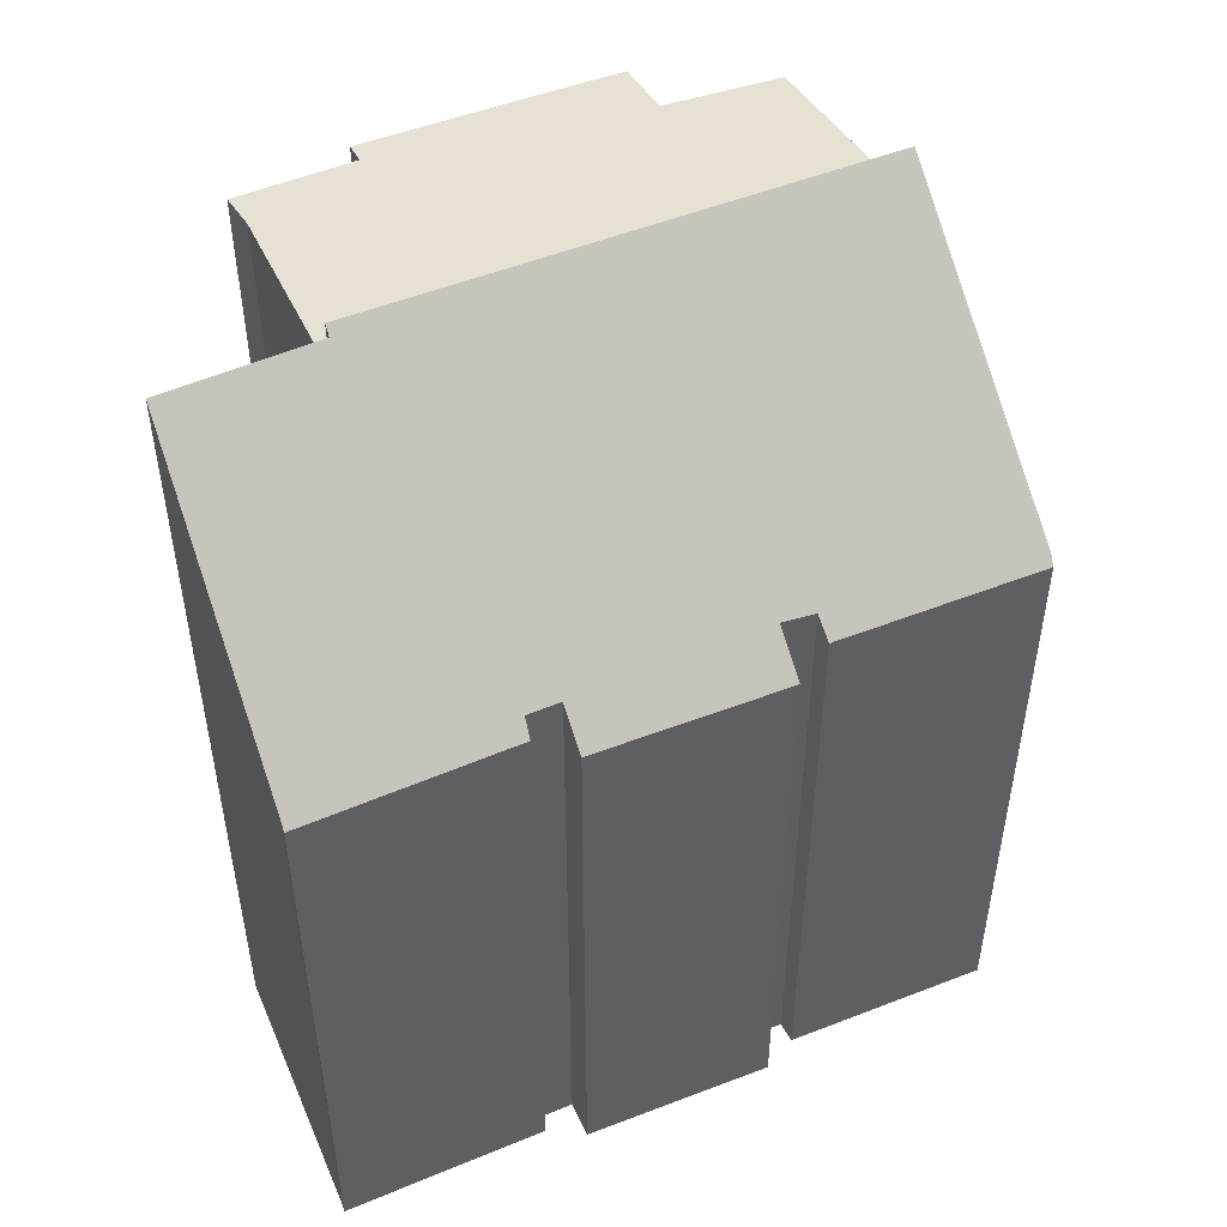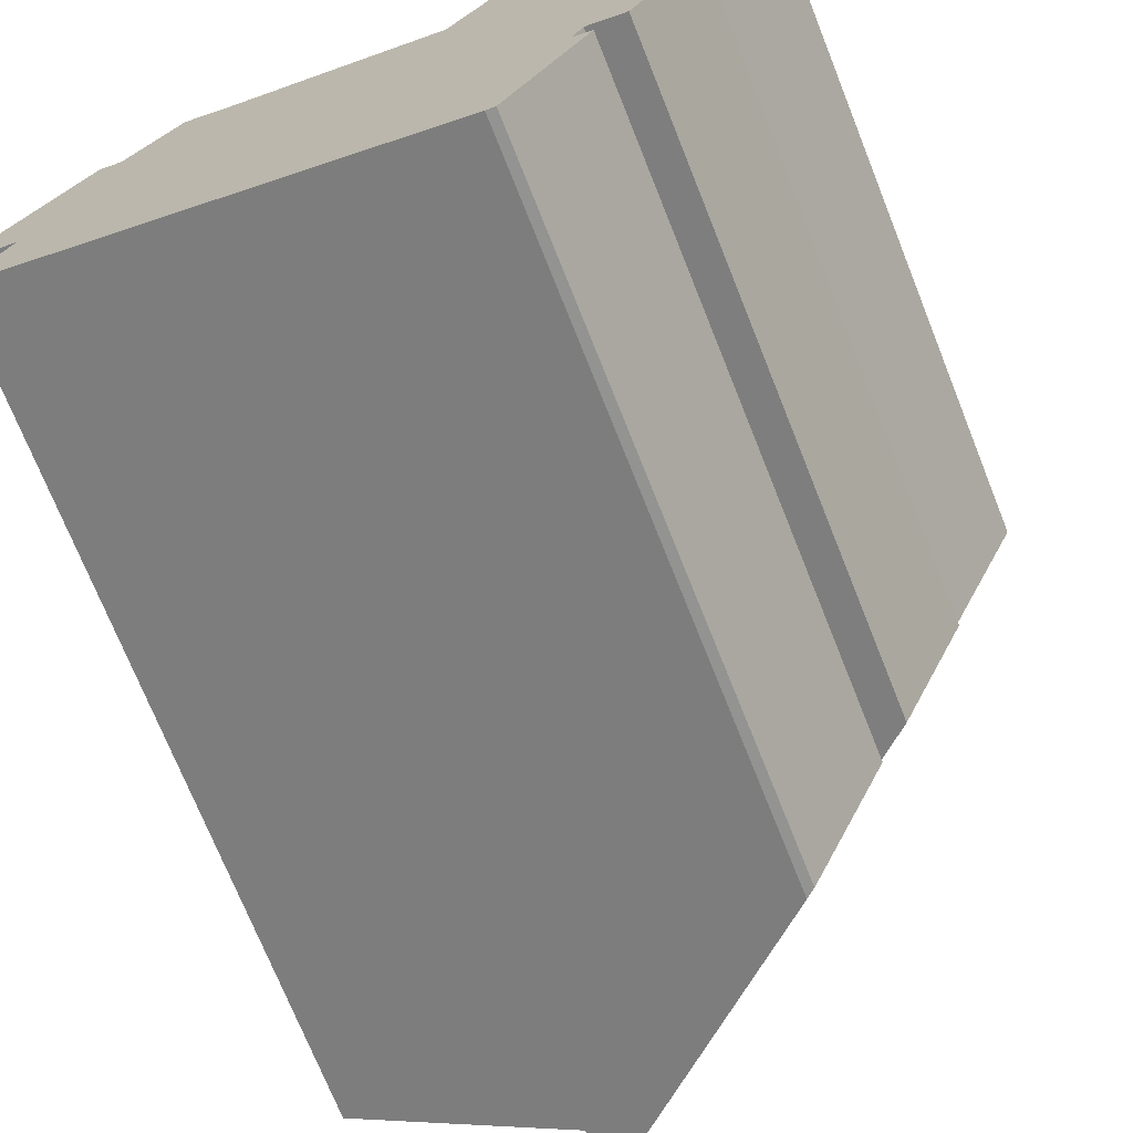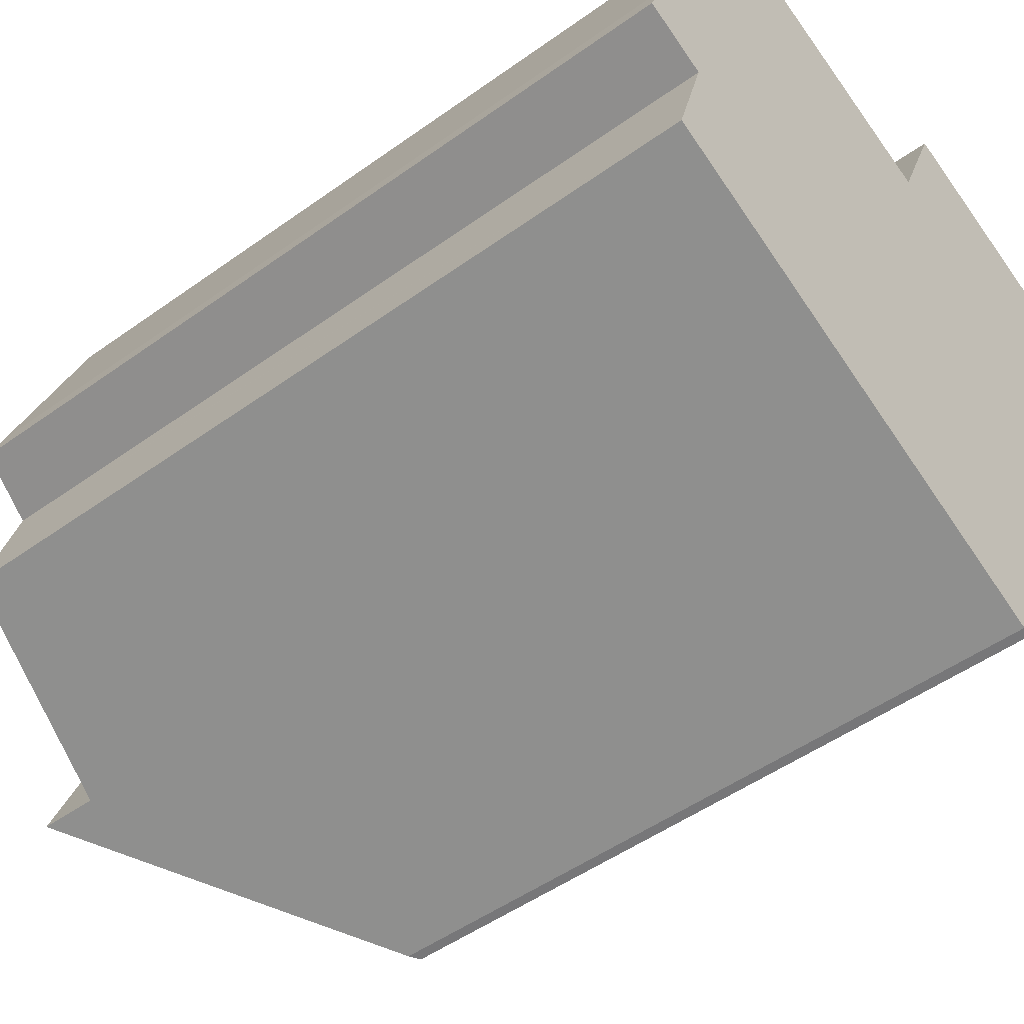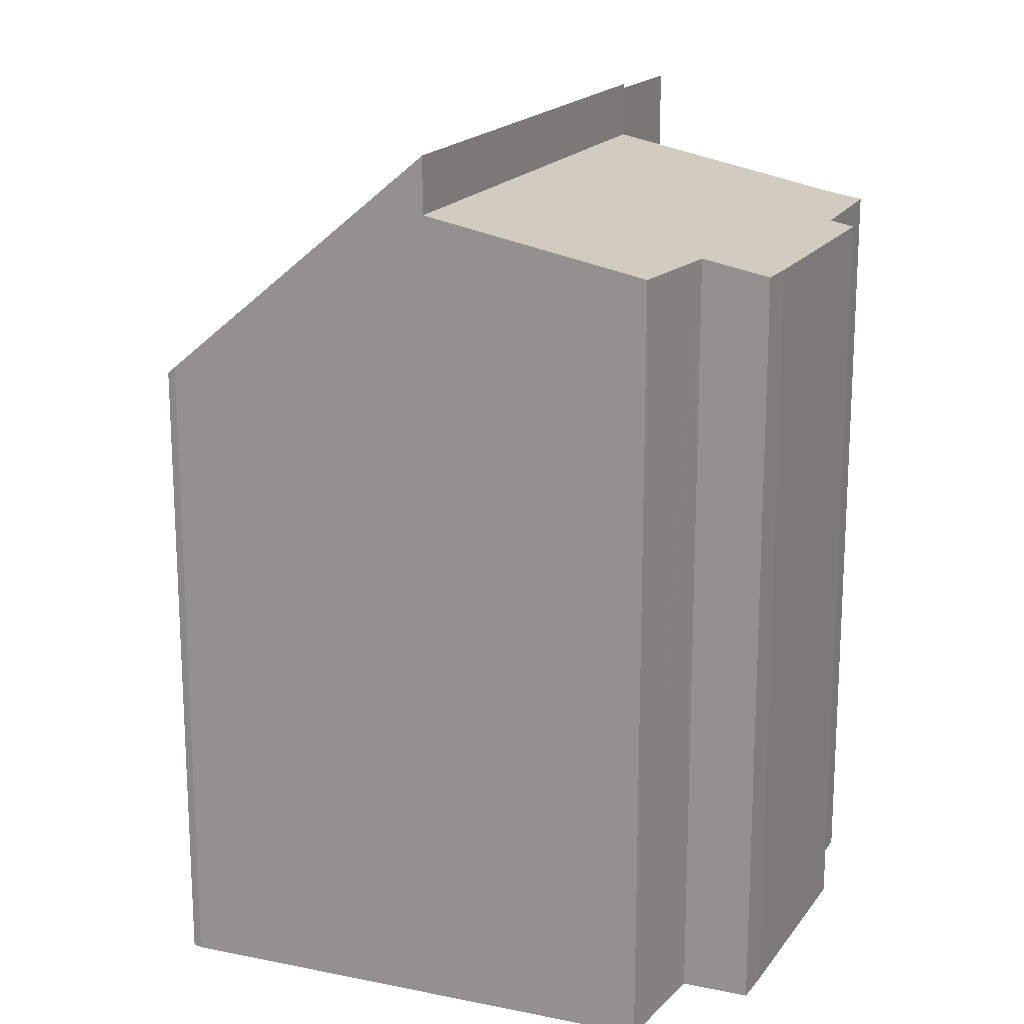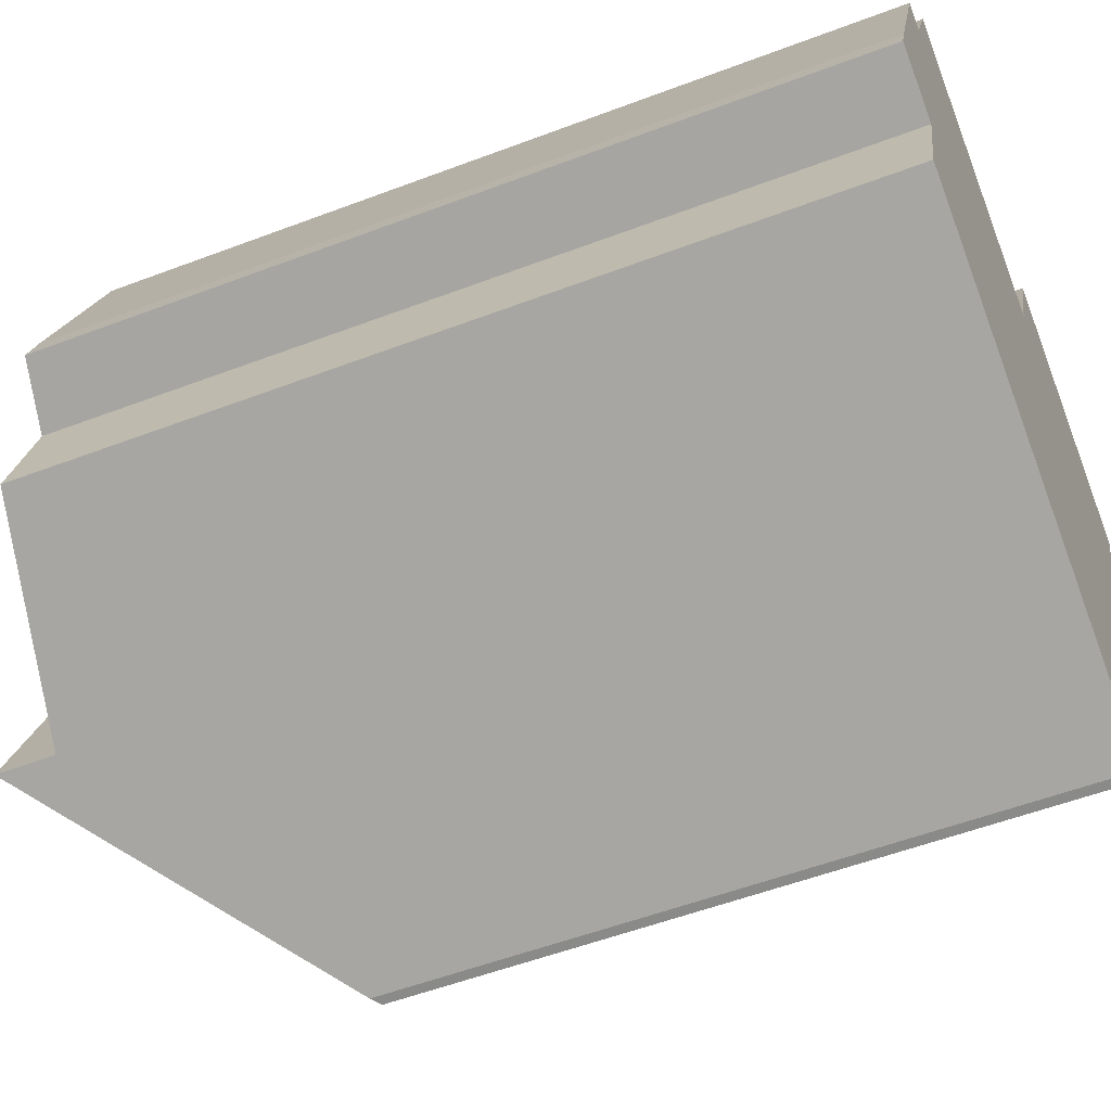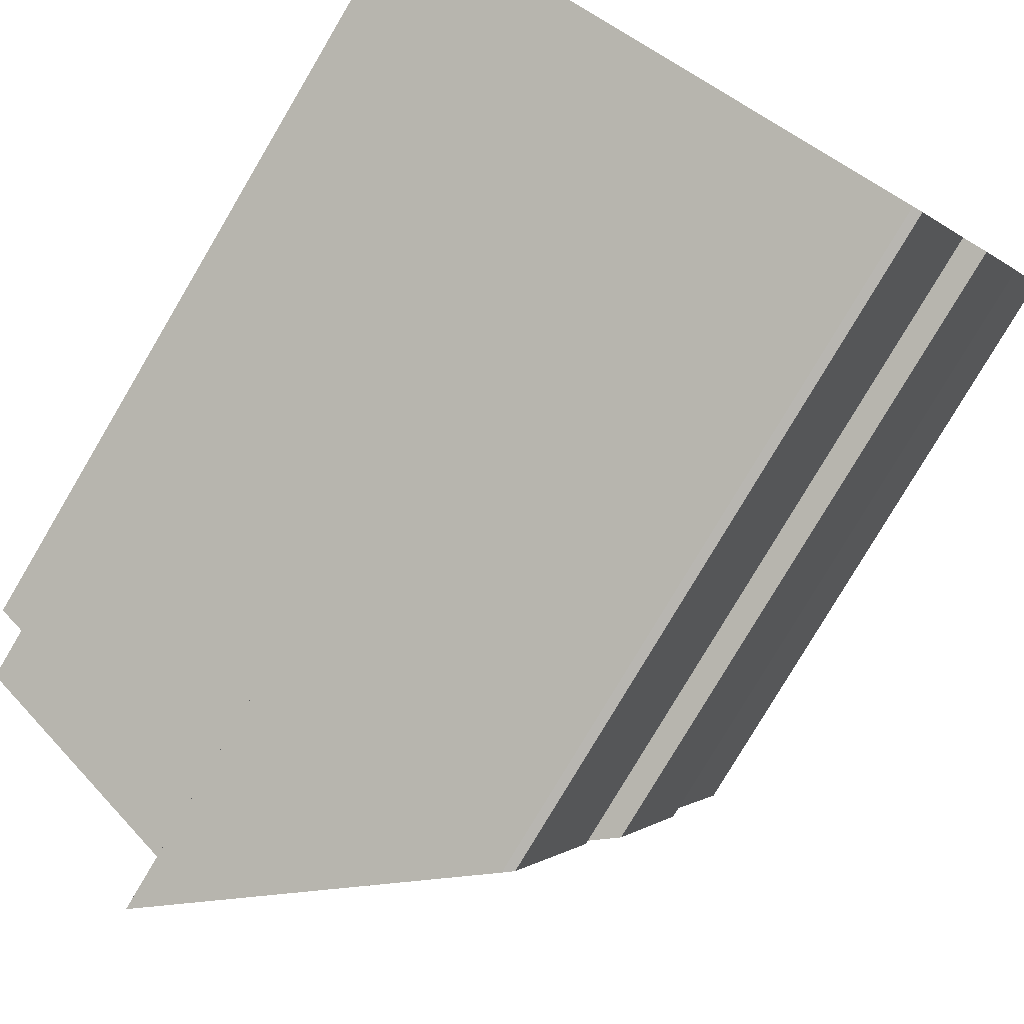
<metadata>
{"format":"obj","ext":"obj","renderer":"f3d","projection":"perspective","resolution":1024,"background":"white","views":[{"elev":51.5,"azim":88.2,"up":"+Y"},{"elev":-72.6,"azim":21.8,"up":"+Z"},{"elev":-49.8,"azim":-51.6,"up":"+Z"},{"elev":18.1,"azim":-134.8,"up":"+Y"},{"elev":-54.1,"azim":-68.0,"up":"+Z"},{"elev":-79.0,"azim":-30.6,"up":"+Z"}]}
</metadata>
<code>
v  19.54 17.92 8.145
v  11.7 23.64 6.784
v  13.27 23.57 10.54
v  19.88 17.61 8.012
v  20.12 17.4 7.935
v  18.43 17.48 3.853
v  11.69 23.64 6.752
v  17.95 17.5 2.694
v  17.53 17.86 2.81
v  16.23 17.01 -3.291
v  15.22 17.93 -2.863
v  18.1 17.04 1.6
v  15.25 17.9 -2.878
v  6.348 23.85 -6.229
v  11.46 23.85 6.836
v  17.19 17.87 1.974
v  15.02 17.9 -3.463
v  14.94 17.89 -3.728
v  15.43 17.42 -3.974
v  13.39 17.41 -9.237
v  12.85 17.89 -9.061
v  13.15 17.61 -9.192
v  17.19 -1.209e-16 1.974
v  18.1 -9.797e-17 1.6
v  11.46 -4.186e-16 6.836
v  11.69 -4.134e-16 6.752
v  13.27 -6.457e-16 10.54
v  19.88 -4.906e-16 8.012
v  19.54 -4.987e-16 8.145
v  20.12 -4.859e-16 7.935
v  16.23 2.015e-16 -3.291
v  15.22 1.753e-16 -2.863
v  14.94 2.283e-16 -3.728
v  15.02 2.12e-16 -3.463
v  15.43 2.433e-16 -3.974
v  13.39 5.656e-16 -9.237
v  17.53 -1.721e-16 2.81
v  15.25 1.762e-16 -2.878
v  6.348 3.814e-16 -6.229
v  13.15 5.628e-16 -9.192
v  12.85 5.548e-16 -9.061
v  17.95 -1.65e-16 2.694
v  11.7 -4.154e-16 6.784
v  18.43 -2.359e-16 3.853
v  5.505 21.12 9.044
v  3.142 20.86 6.504
v  4.442 20.89 9.586
v  11.44 22.31 6.846
v  1.694 21.07 -0.725
v  0.349 20.73 0.992
v  0 20.73 1.269e-15
v  2.531 20.74 6.756
v  0.806 21.13 -3.814
v  11.46 22.32 6.836
v  6.348 22.32 -6.229
v  1.683 21.08 -0.765
v  0 0 0
v  0.349 -6.074e-17 0.992
v  2.531 -4.137e-16 6.756
v  0.806 2.335e-16 -3.814
v  1.694 4.439e-17 -0.725
v  1.683 4.684e-17 -0.765
v  3.142 -3.983e-16 6.504
v  5.505 -5.538e-16 9.044
v  11.44 -4.192e-16 6.846
v  4.442 -5.87e-16 9.586
g defaultobject
f 1 2 3
f 2 1 4
f 2 4 5
f 2 5 6
f 2 6 7
f 8 9 6
f 10 11 12
f 11 10 13
f 7 14 15
f 14 7 6
f 14 6 9
f 14 9 16
f 14 16 12
f 14 12 11
f 14 11 17
f 14 17 18
f 14 18 19
f 14 19 20
f 14 20 21
f 21 20 22
f 23 12 16
f 12 23 24
f 25 7 15
f 7 25 26
f 27 1 3
f 1 27 4
f 4 27 28
f 28 27 29
f 28 5 4
f 5 28 30
f 24 10 12
f 10 24 31
f 32 17 11
f 17 32 18
f 18 32 33
f 33 32 34
f 35 20 19
f 20 35 36
f 9 23 16
f 23 9 37
f 13 32 11
f 32 13 10
f 32 10 31
f 32 31 38
f 21 39 14
f 39 21 22
f 39 22 40
f 39 40 41
f 33 19 18
f 19 33 35
f 20 40 22
f 40 20 36
f 8 37 9
f 37 8 42
f 39 15 14
f 15 39 25
f 26 2 7
f 2 26 43
f 43 3 2
f 3 43 27
f 30 6 5
f 6 30 8
f 8 30 42
f 42 30 44
f 43 29 27
f 29 43 28
f 28 44 30
f 44 28 43
f 44 43 26
f 39 26 25
f 26 39 44
f 44 39 37
f 44 37 42
f 37 39 23
f 23 39 24
f 24 39 32
f 32 39 34
f 34 39 33
f 33 39 35
f 35 39 36
f 36 39 41
f 36 41 40
f 32 31 24
f 31 32 38
f 45 46 47
f 46 45 48
f 46 48 49
f 46 49 50
f 50 49 51
f 50 52 46
f 53 54 55
f 54 53 56
f 54 56 48
f 48 56 49
f 57 50 51
f 50 57 58
f 50 59 52
f 59 50 58
f 60 56 53
f 56 60 49
f 49 60 61
f 61 60 62
f 52 63 46
f 63 52 59
f 64 48 45
f 48 64 54
f 54 64 25
f 25 64 65
f 46 66 47
f 66 46 63
f 47 64 45
f 64 47 66
f 25 55 54
f 55 25 39
f 39 53 55
f 53 39 60
f 61 51 49
f 51 61 57
f 58 61 59
f 61 58 57
f 65 39 25
f 39 65 64
f 39 64 60
f 60 64 62
f 62 64 61
f 61 64 66
f 61 66 63
f 61 63 59

</code>
